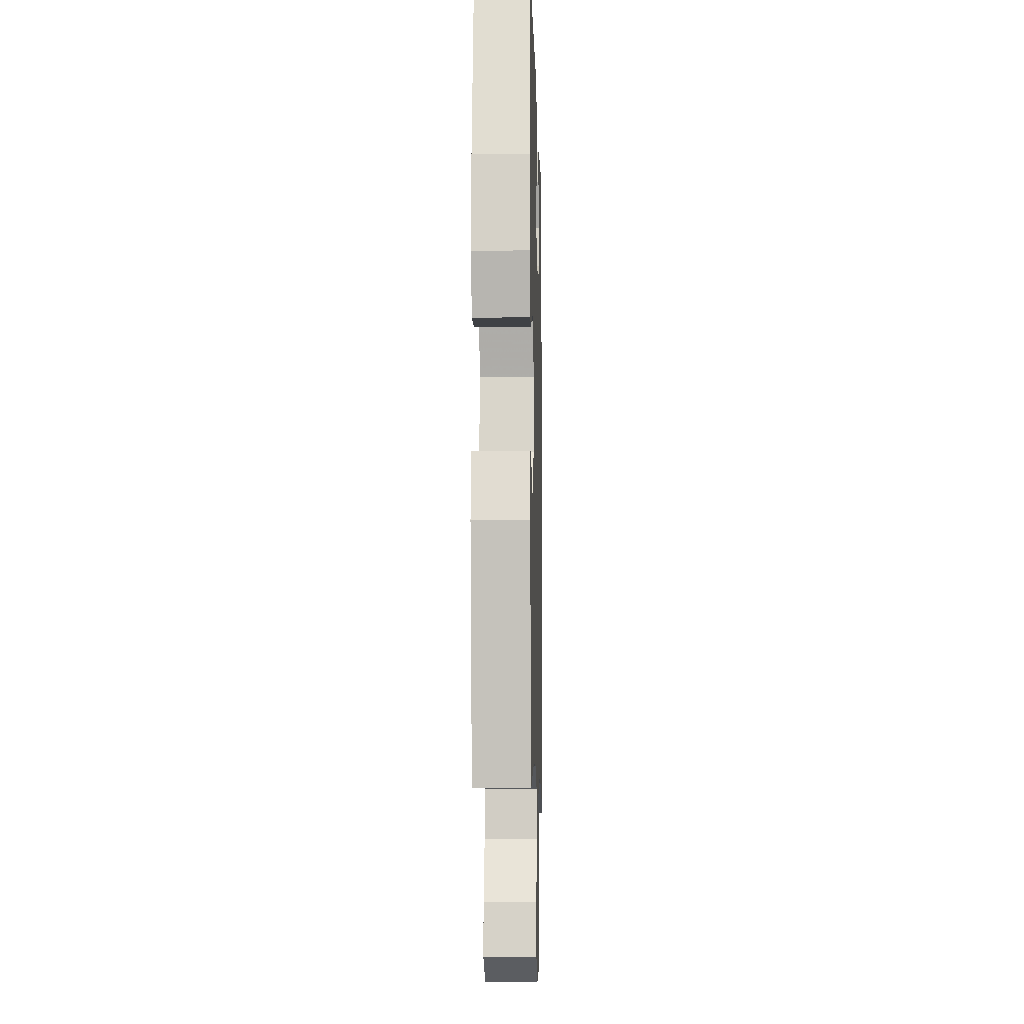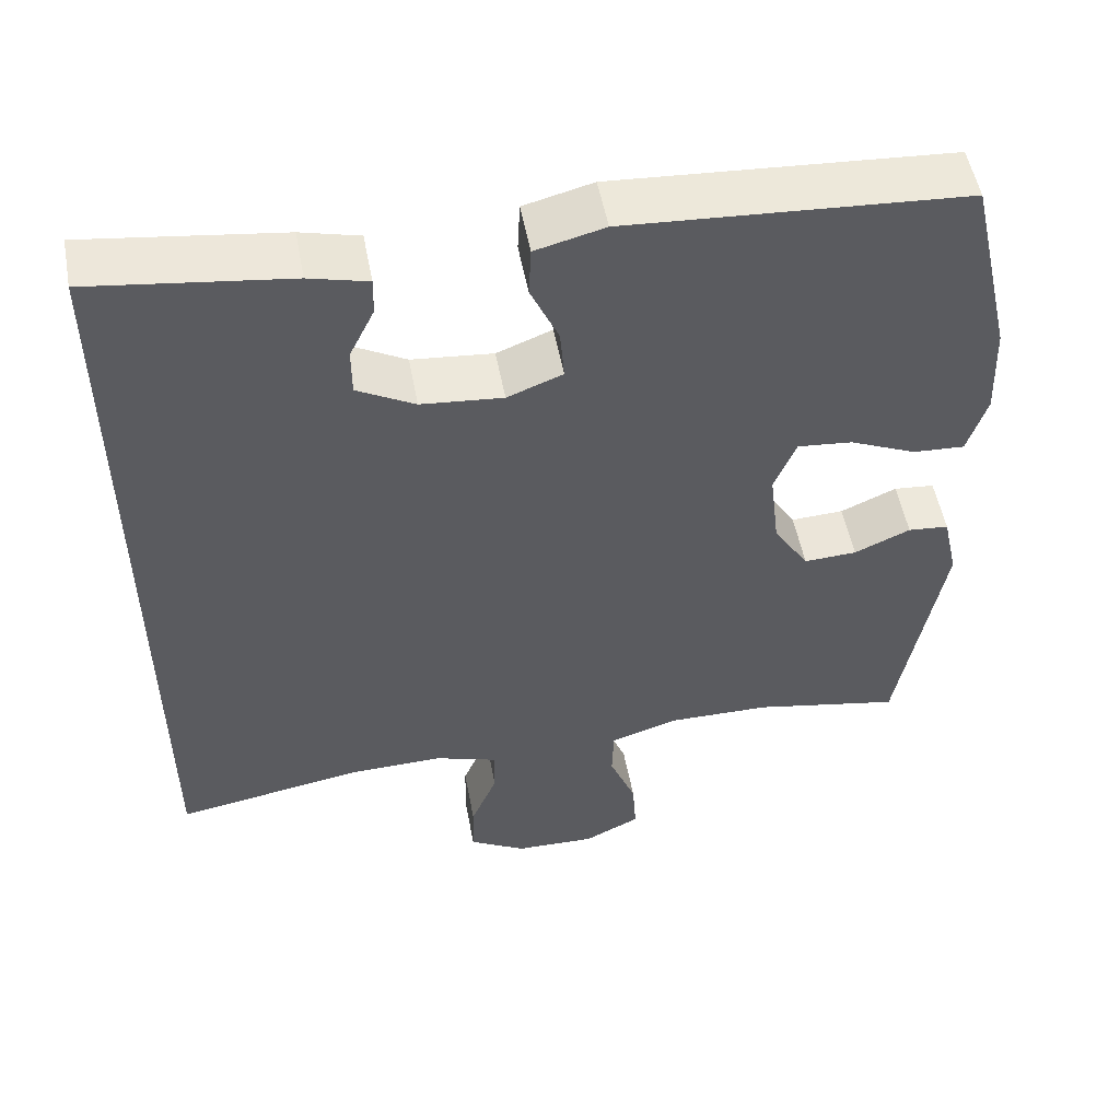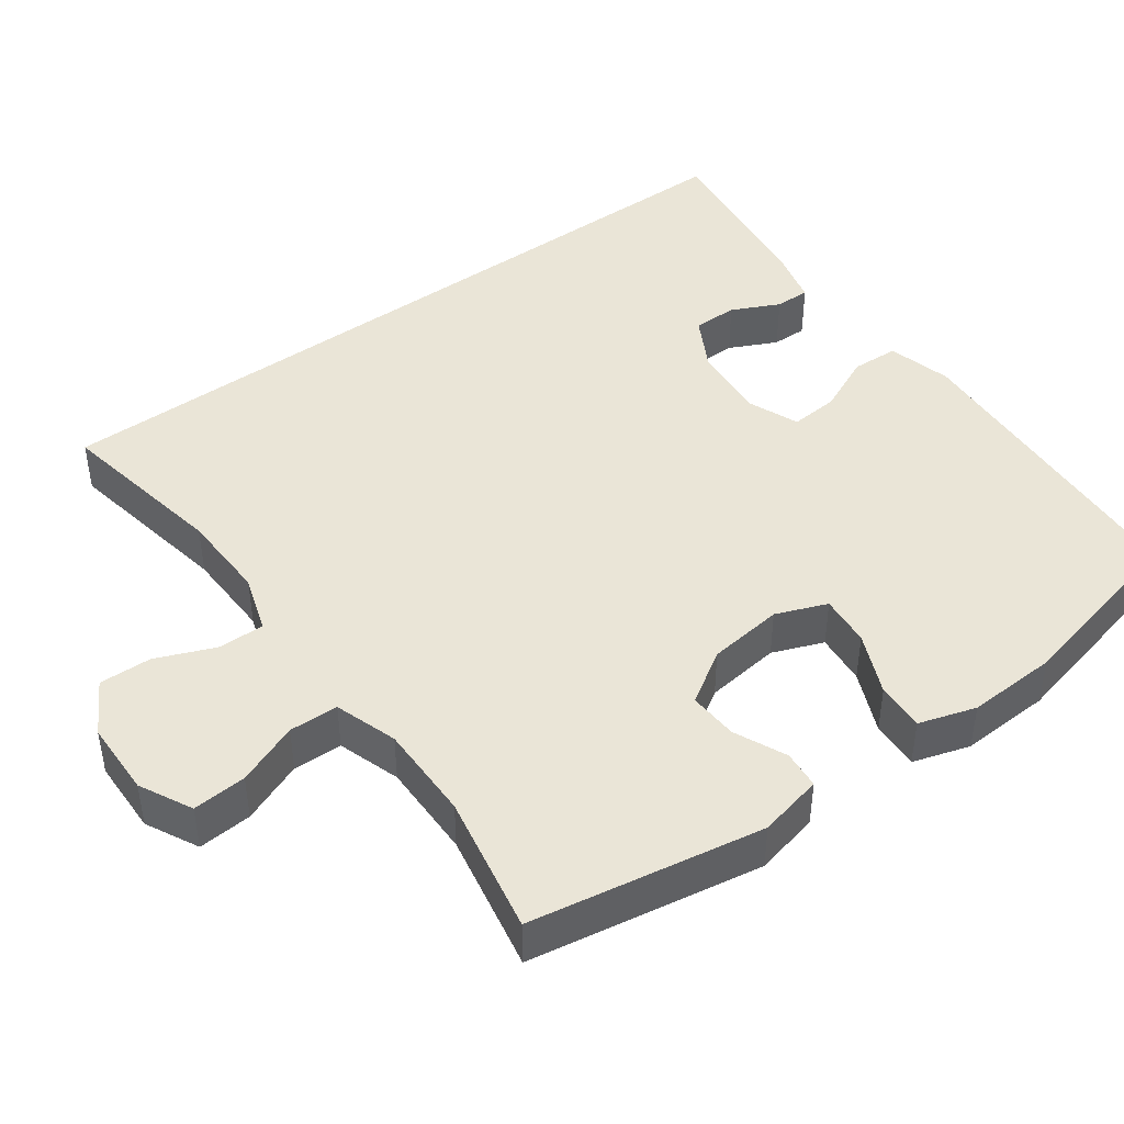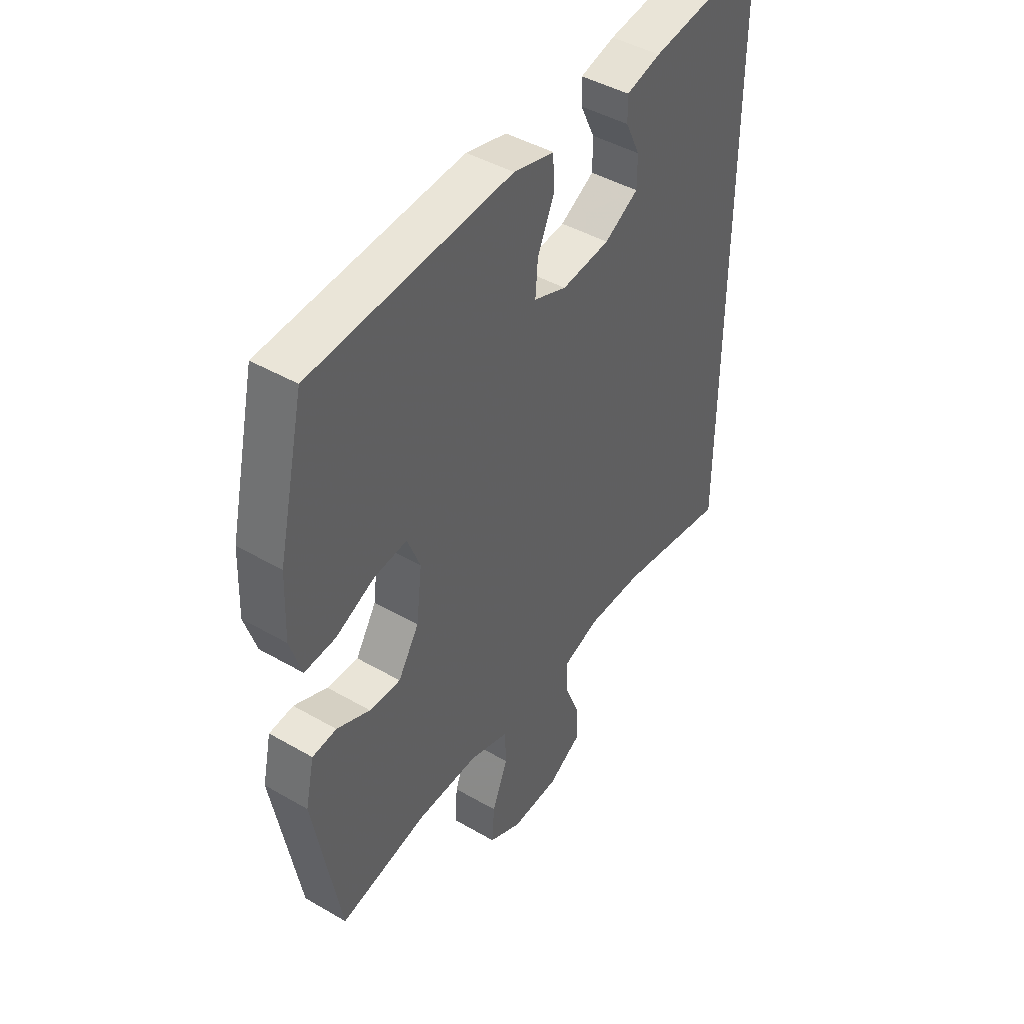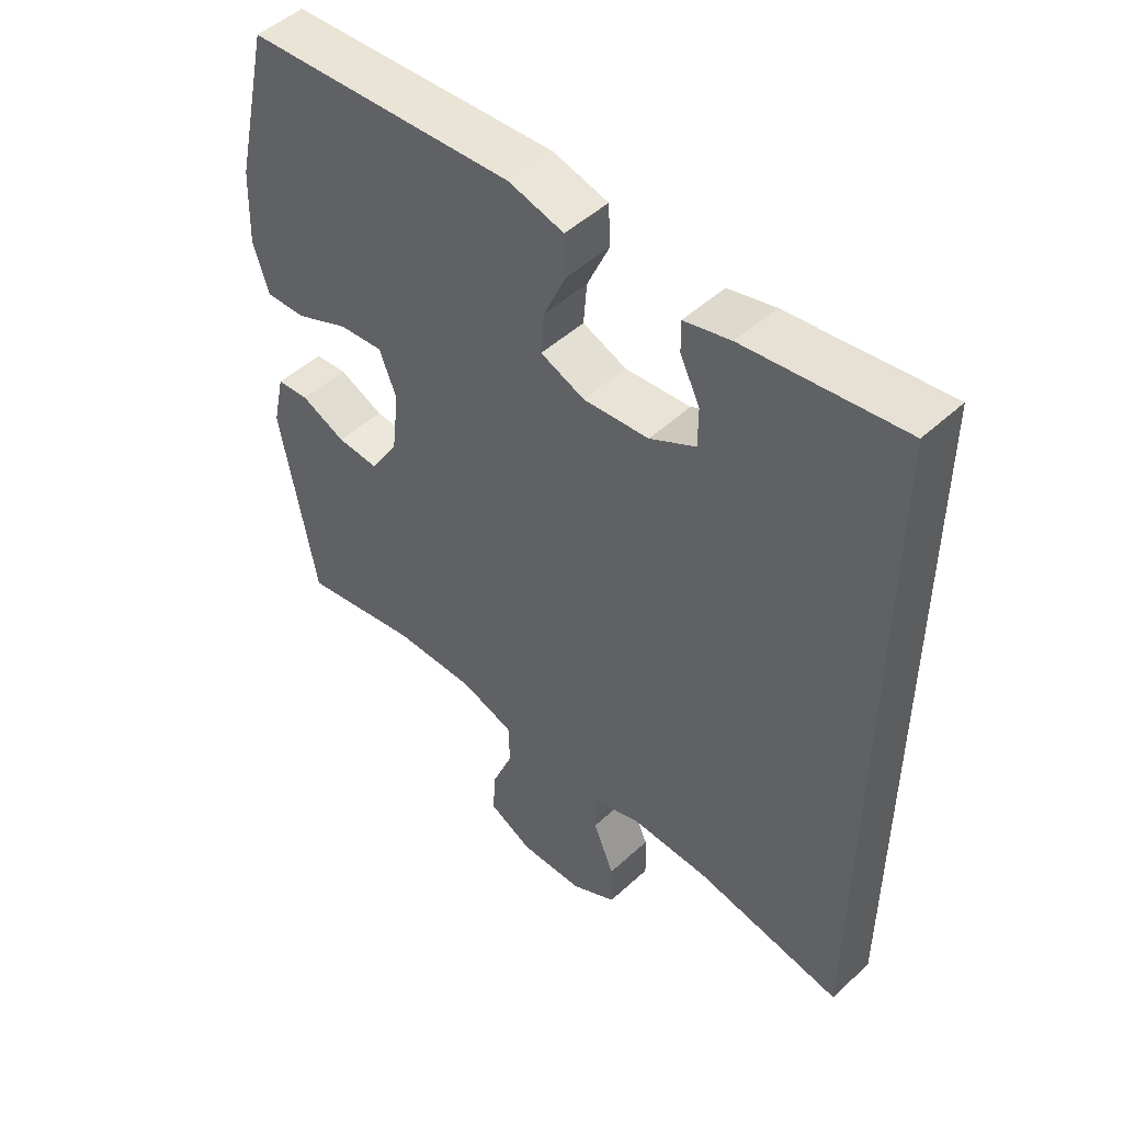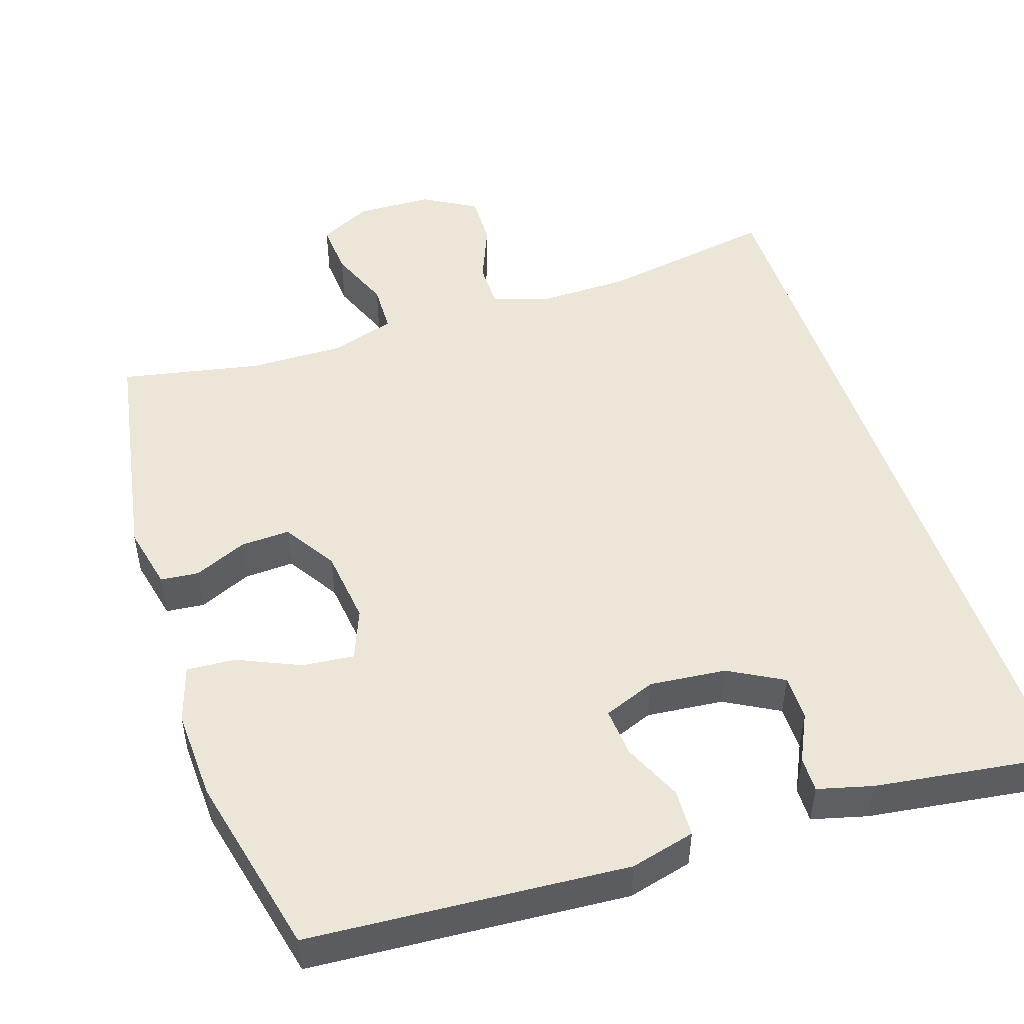
<metadata>
{"format":"obj","ext":"obj","renderer":"f3d","projection":"perspective","resolution":1024,"background":"white","views":[{"elev":-8.9,"azim":-88.5,"up":"+Z"},{"elev":52.7,"azim":169.4,"up":"+Z"},{"elev":44.1,"azim":-126.4,"up":"+Y"},{"elev":44.5,"azim":-56.0,"up":"+Z"},{"elev":49.2,"azim":44.6,"up":"+Z"},{"elev":49.2,"azim":-18.2,"up":"+Y"}]}
</metadata>
<code>
v -0.5 0.07 0.5
v -0.078 0.07 0.529
v 0.008 0.07 0.507
v 0.011 0.07 0.444
v -0.024 0.07 0.365
v -0.029 0.07 0.3
v 0.04 0.07 0.273
v 0.142 0.07 0.283
v 0.214 0.07 0.323
v 0.214 0.07 0.383
v 0.183 0.07 0.447
v 0.182 0.07 0.494
v 0.255 0.07 0.513
v 0.5 0.07 0.547
v 0.5 0.07 -0.505
v 0.267 0.07 -0.465
v 0.147 0.07 -0.463
v 0.07 0.07 -0.489
v 0.07 0.07 -0.55
v 0.103 0.07 -0.63
v 0.105 0.07 -0.7
v 0.034 0.07 -0.741
v -0.067 0.07 -0.744
v -0.137 0.07 -0.709
v -0.132 0.07 -0.637
v -0.099 0.07 -0.554
v -0.101 0.07 -0.488
v -0.185 0.07 -0.461
v -0.314 0.07 -0.463
v -0.5 0.07 -0.5
v -0.555 0.07 -0.19
v -0.536 0.07 -0.104
v -0.485 0.07 -0.099
v -0.415 0.07 -0.13
v -0.349 0.07 -0.133
v -0.305 0.07 -0.063
v -0.293 0.07 0.038
v -0.32 0.07 0.106
v -0.389 0.07 0.099
v -0.472 0.07 0.062
v -0.537 0.07 0.058
v -0.561 0.07 0.134
v -0.556 0.07 0.255
v -0.5 0 0.5
v -0.078 0 0.529
v 0.008 0 0.507
v 0.011 0 0.444
v -0.024 0 0.365
v -0.029 0 0.3
v 0.04 0 0.273
v 0.142 0 0.283
v 0.214 0 0.323
v 0.214 0 0.383
v 0.183 0 0.447
v 0.182 0 0.494
v 0.255 0 0.513
v 0.5 0 0.547
v 0.5 0 -0.505
v 0.267 0 -0.465
v 0.147 0 -0.463
v 0.07 0 -0.489
v 0.07 0 -0.55
v 0.103 0 -0.63
v 0.105 0 -0.7
v 0.034 0 -0.741
v -0.067 0 -0.744
v -0.137 0 -0.709
v -0.132 0 -0.637
v -0.099 0 -0.554
v -0.101 0 -0.488
v -0.185 0 -0.461
v -0.314 0 -0.463
v -0.5 0 -0.5
v -0.555 0 -0.19
v -0.536 0 -0.104
v -0.485 0 -0.099
v -0.415 0 -0.13
v -0.349 0 -0.133
v -0.305 0 -0.063
v -0.293 0 0.038
v -0.32 0 0.106
v -0.389 0 0.099
v -0.472 0 0.062
v -0.537 0 0.058
v -0.561 0 0.134
v -0.556 0 0.255
f 39 40 41 42
f 38 39 42 43
f 31 32 33 34
f 29 30 31 34
f 28 29 34 35
f 27 28 35 36
f 23 24 25 26
f 23 26 27
f 22 23 27
f 19 20 21 22
f 18 19 22 27
f 17 18 27 36
f 13 14 15 16
f 10 11 12 13
f 9 10 13 16
f 8 9 16 17
f 2 3 4 5
f 2 5 6
f 38 43 1 2
f 37 38 2 6
f 36 37 6 7
f 7 8 17 36
f 85 84 83 82
f 86 85 82 81
f 77 76 75 74
f 77 74 73 72
f 78 77 72 71
f 79 78 71 70
f 69 68 67 66
f 70 69 66
f 70 66 65
f 65 64 63 62
f 70 65 62 61
f 79 70 61 60
f 59 58 57 56
f 56 55 54 53
f 59 56 53 52
f 60 59 52 51
f 48 47 46 45
f 49 48 45
f 45 44 86 81
f 49 45 81 80
f 50 49 80 79
f 79 60 51 50
f 1 44 45 2
f 2 45 46 3
f 3 46 47 4
f 4 47 48 5
f 5 48 49 6
f 6 49 50 7
f 7 50 51 8
f 8 51 52 9
f 9 52 53 10
f 10 53 54 11
f 11 54 55 12
f 12 55 56 13
f 13 56 57 14
f 14 57 58 15
f 15 58 59 16
f 16 59 60 17
f 17 60 61 18
f 18 61 62 19
f 19 62 63 20
f 20 63 64 21
f 21 64 65 22
f 22 65 66 23
f 23 66 67 24
f 24 67 68 25
f 25 68 69 26
f 26 69 70 27
f 27 70 71 28
f 28 71 72 29
f 29 72 73 30
f 30 73 74 31
f 31 74 75 32
f 32 75 76 33
f 33 76 77 34
f 34 77 78 35
f 35 78 79 36
f 36 79 80 37
f 37 80 81 38
f 38 81 82 39
f 39 82 83 40
f 40 83 84 41
f 41 84 85 42
f 42 85 86 43
f 43 86 44 1

</code>
